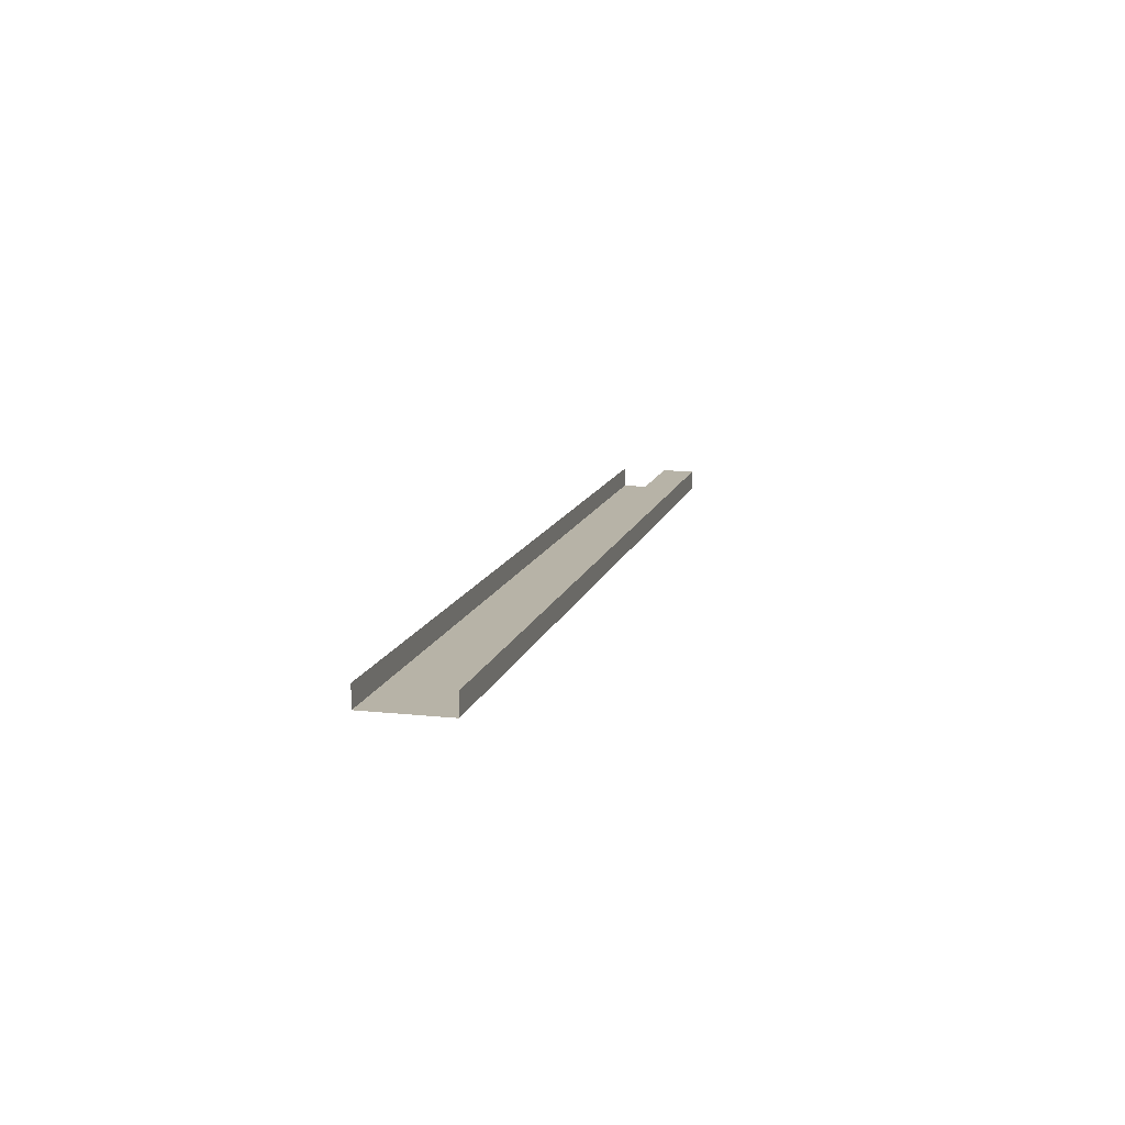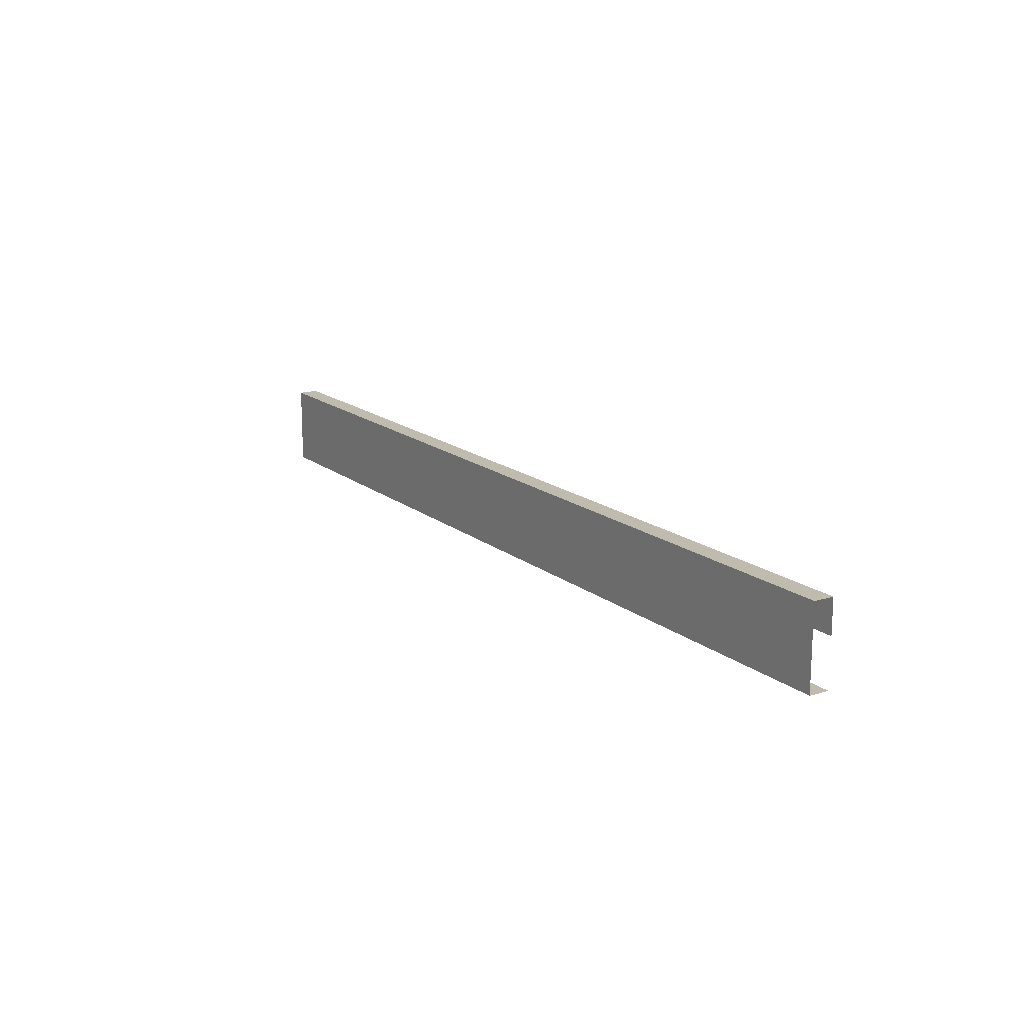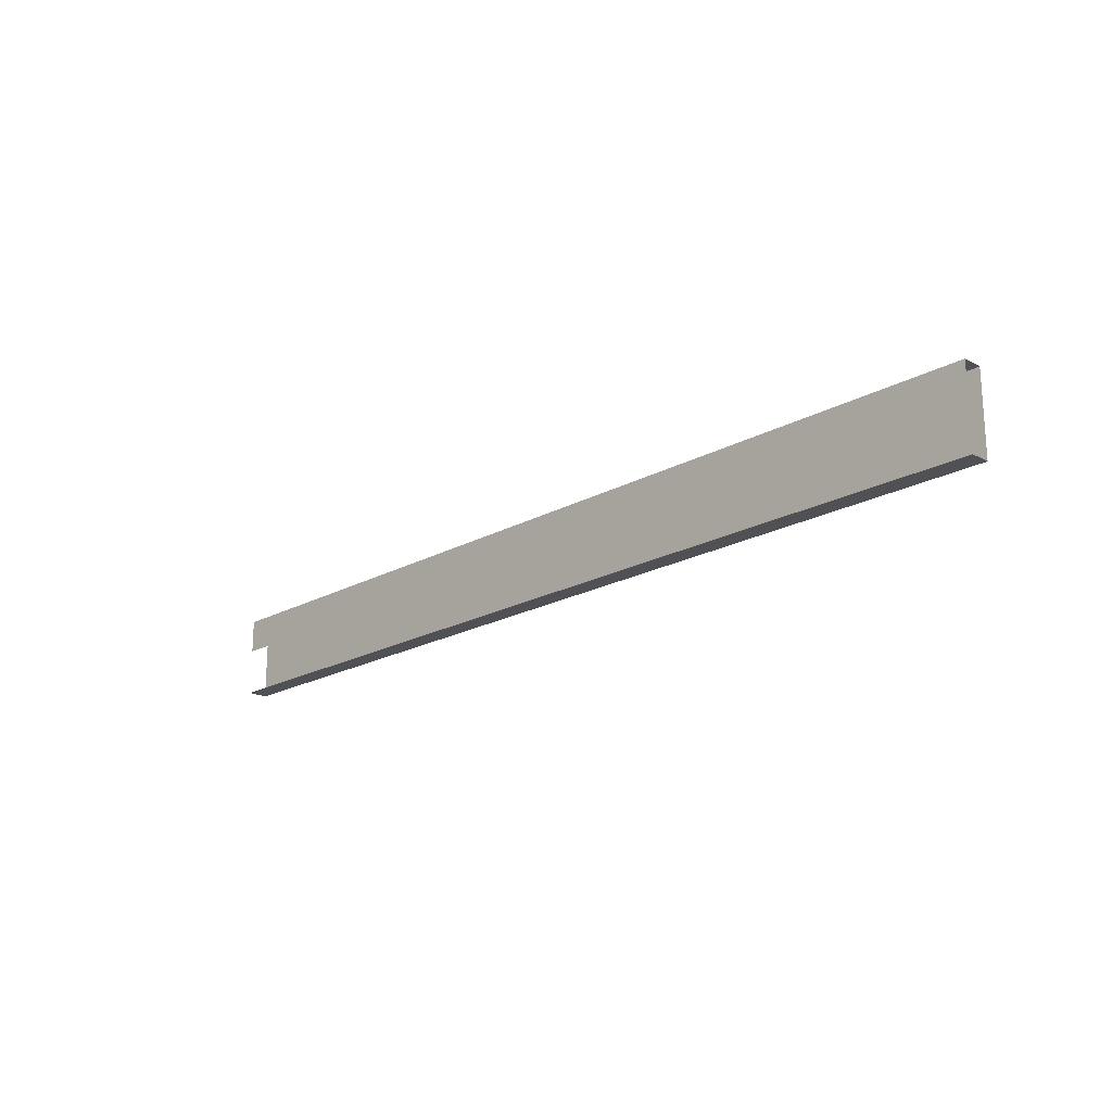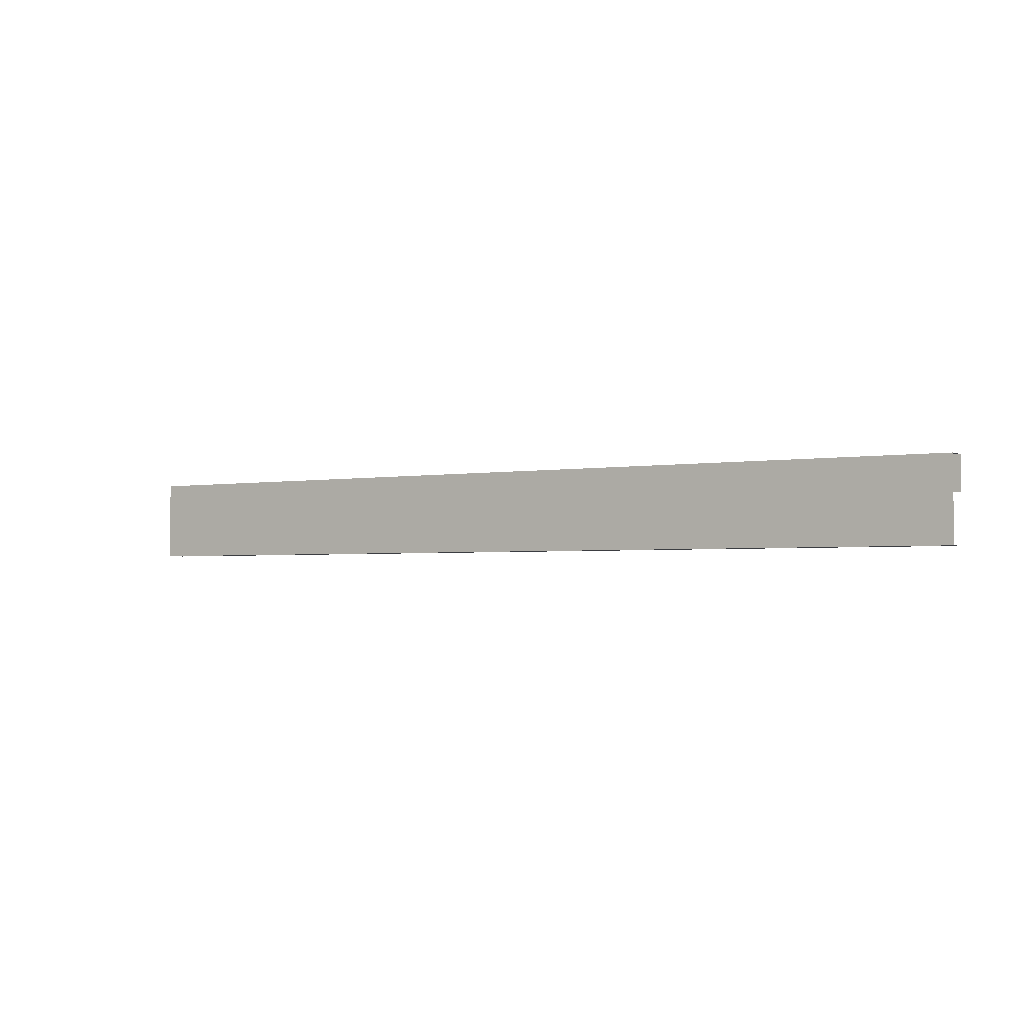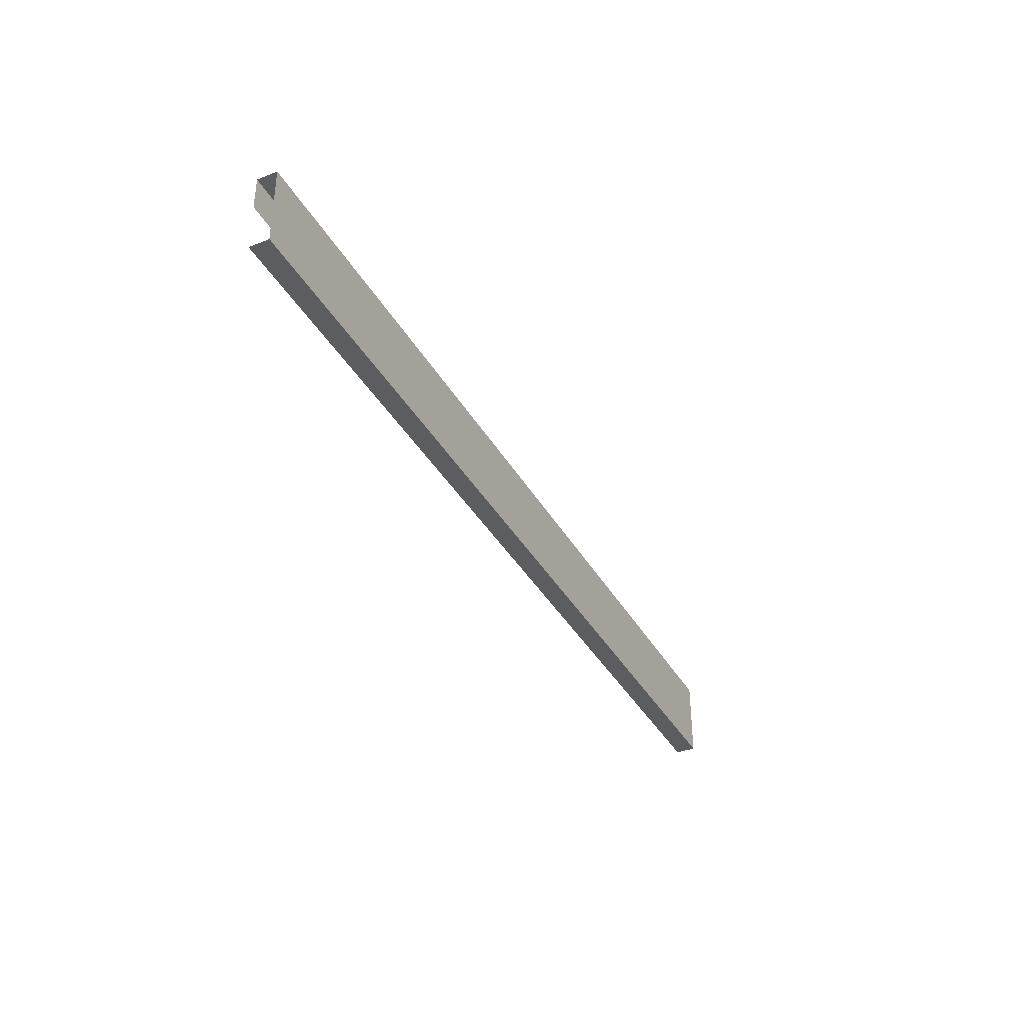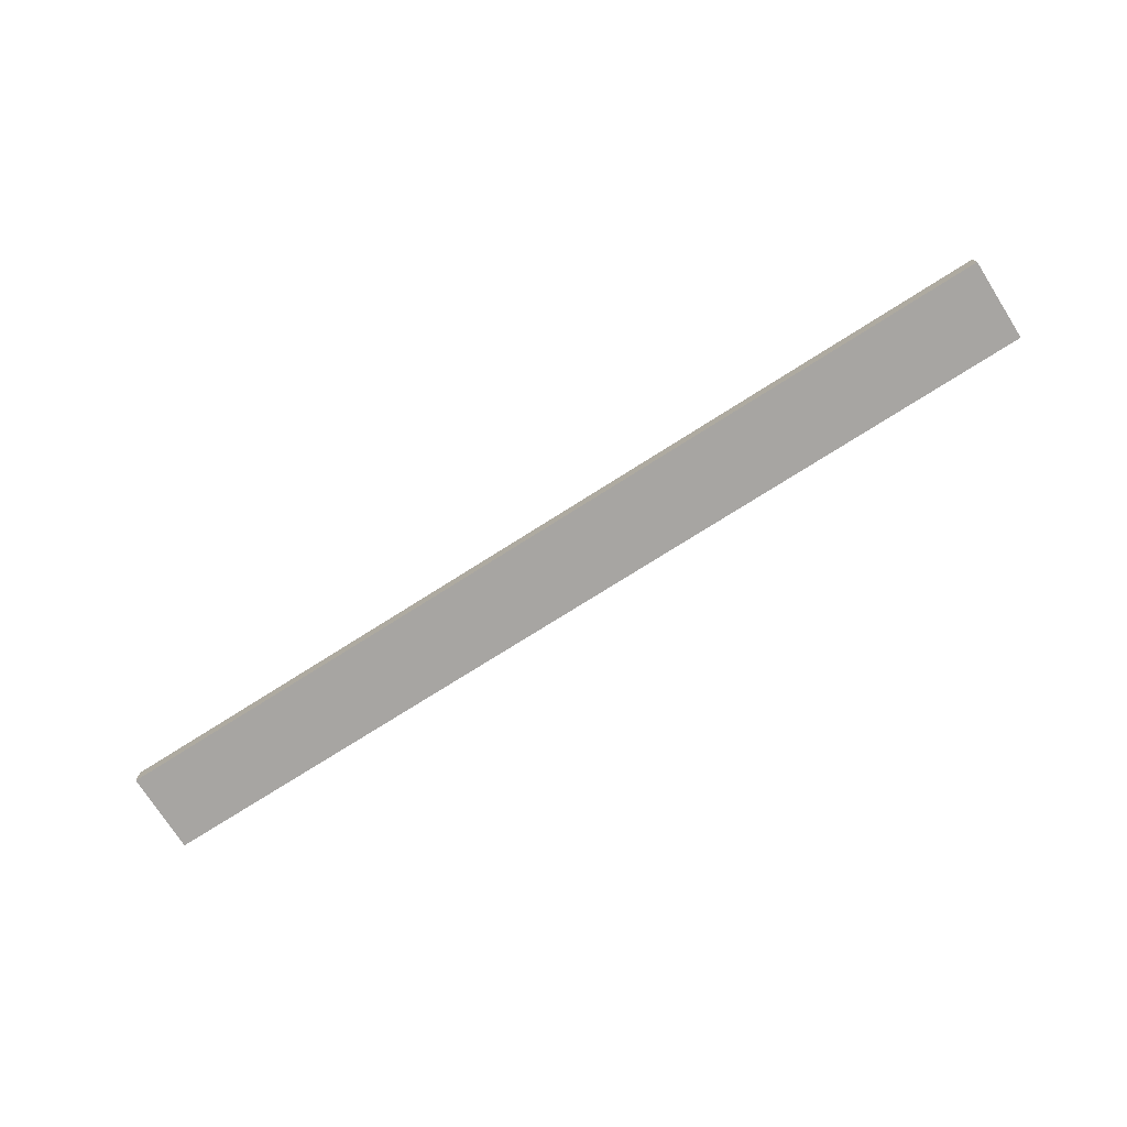
<metadata>
{"format":"obj","ext":"obj","renderer":"f3d","projection":"perspective","resolution":1024,"background":"white","views":[{"elev":12.6,"azim":104.0,"up":"+Z"},{"elev":16.0,"azim":-122.4,"up":"+Y"},{"elev":-20.0,"azim":45.5,"up":"+Y"},{"elev":-2.5,"azim":-146.9,"up":"+Y"},{"elev":-37.2,"azim":116.4,"up":"+Y"},{"elev":-73.9,"azim":-147.5,"up":"+Z"}]}
</metadata>
<code>
o R2_12_1/R2_12/mesh4/mesh4-geometry#mesh4-geometry
v -0.6815 0.6193 -0.3849
v 0.6579 0.5028 -0.3849
v -0.6815 0.5028 -0.3849
v 0.6579 0.6193 -0.3849
v -0.6815 0.5028 -0.3558
v 0.6579 0.6193 -0.3558
v 0.6579 0.5028 -0.3558
v -0.6815 0.6193 -0.3558
v -0.6815 0.5707 -0.3558
v 0.6579 0.5707 -0.3558
f 1 2 3
f 2 1 4
f 2 5 3
f 1 6 4
f 5 2 7
f 6 1 8
f 9 6 8
f 6 9 10
f 3 2 1
f 4 1 2
f 3 5 2
f 4 6 1
f 7 2 5
f 8 1 6
f 8 6 9
f 10 9 6

</code>
